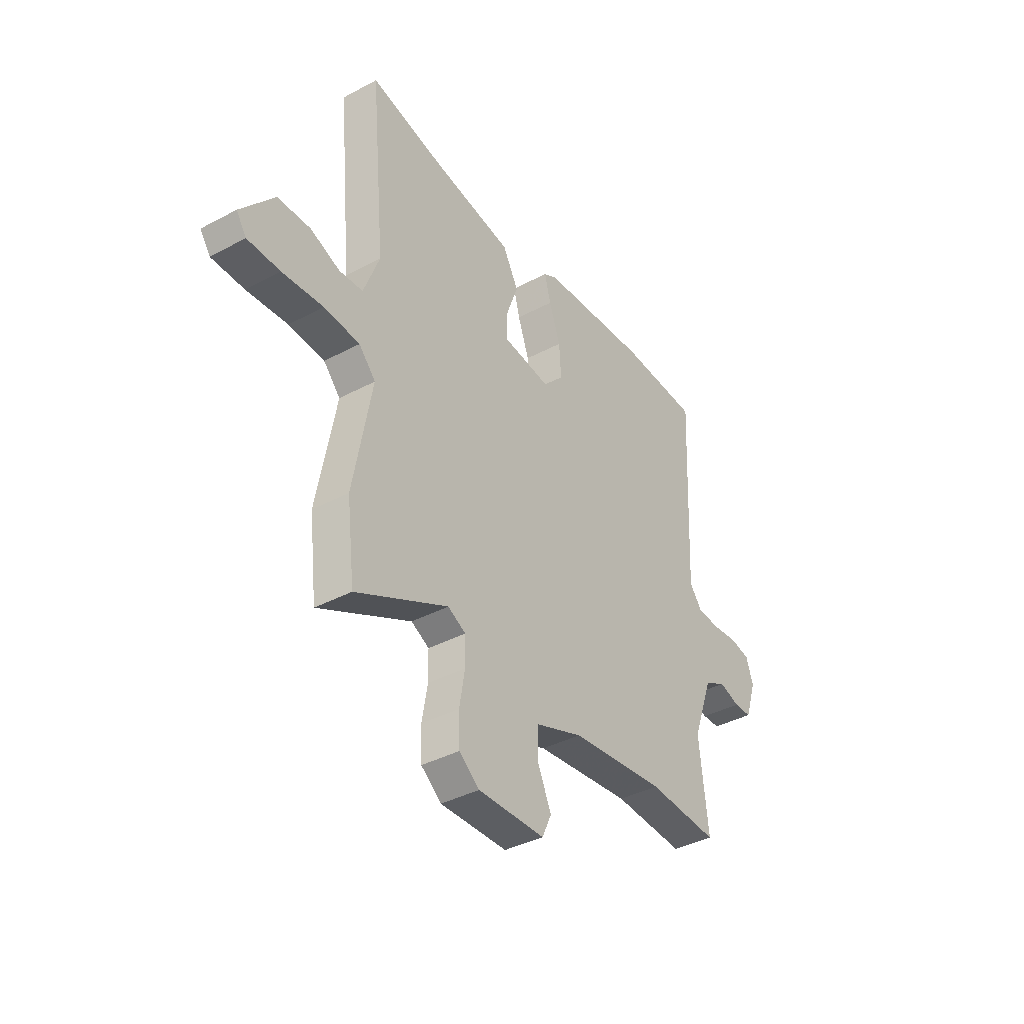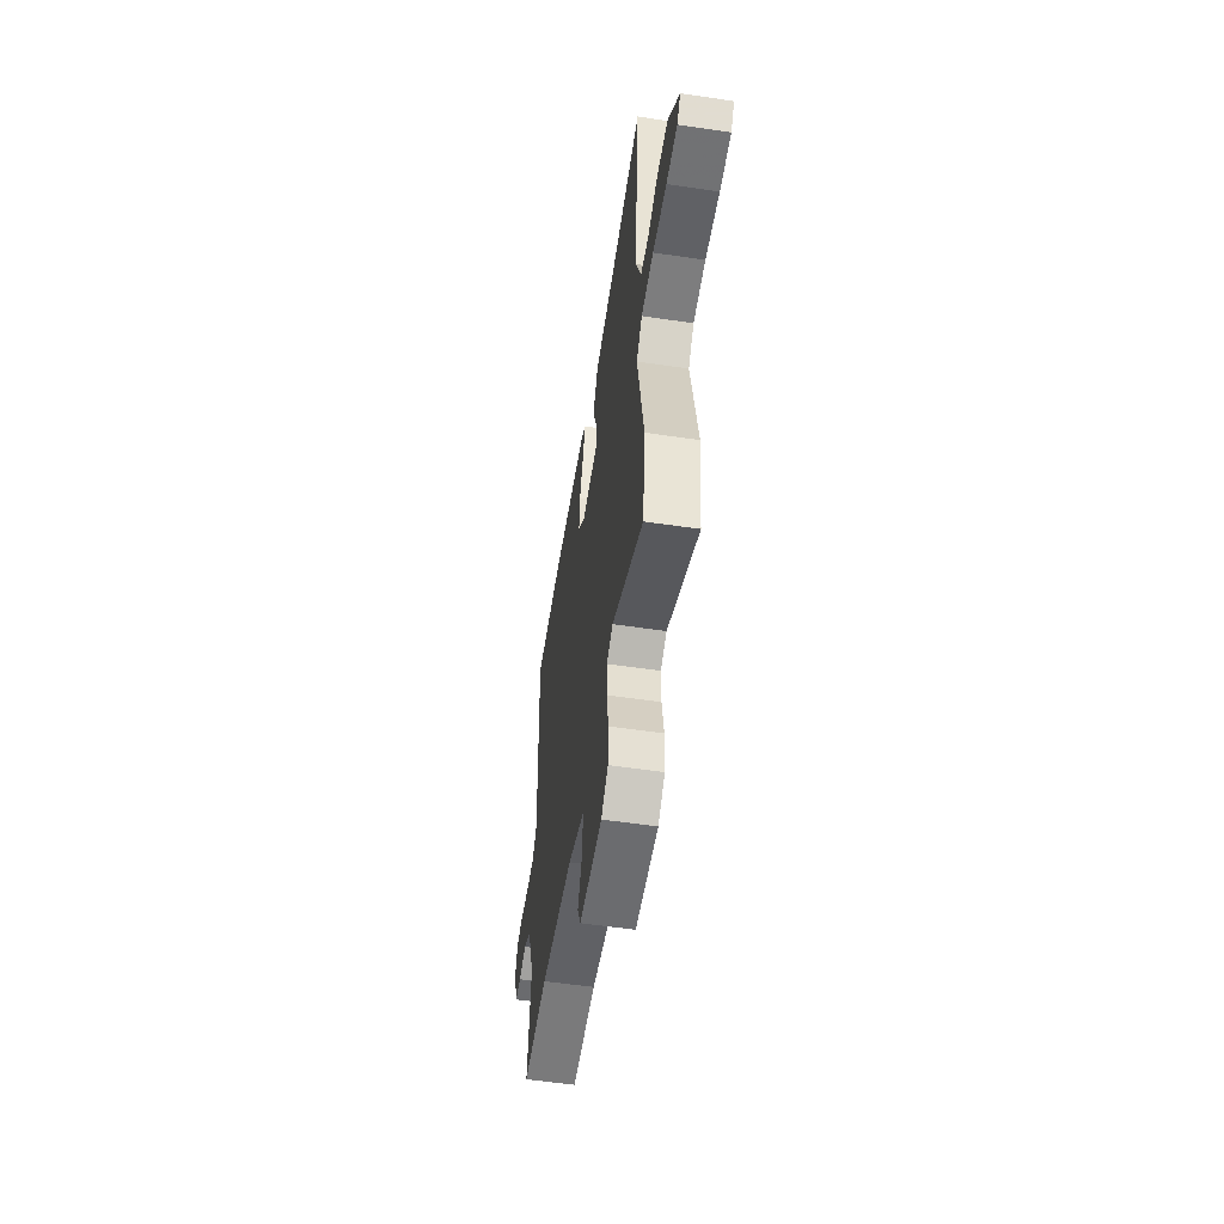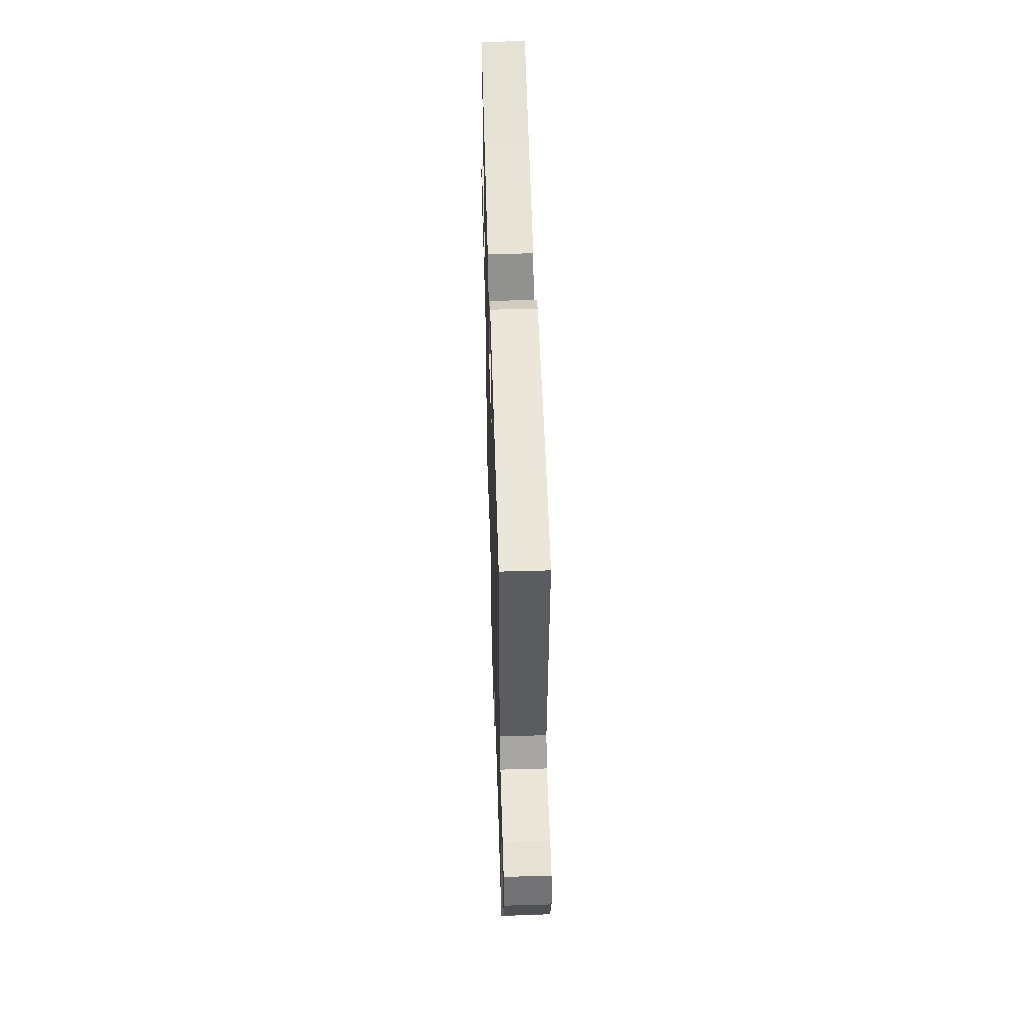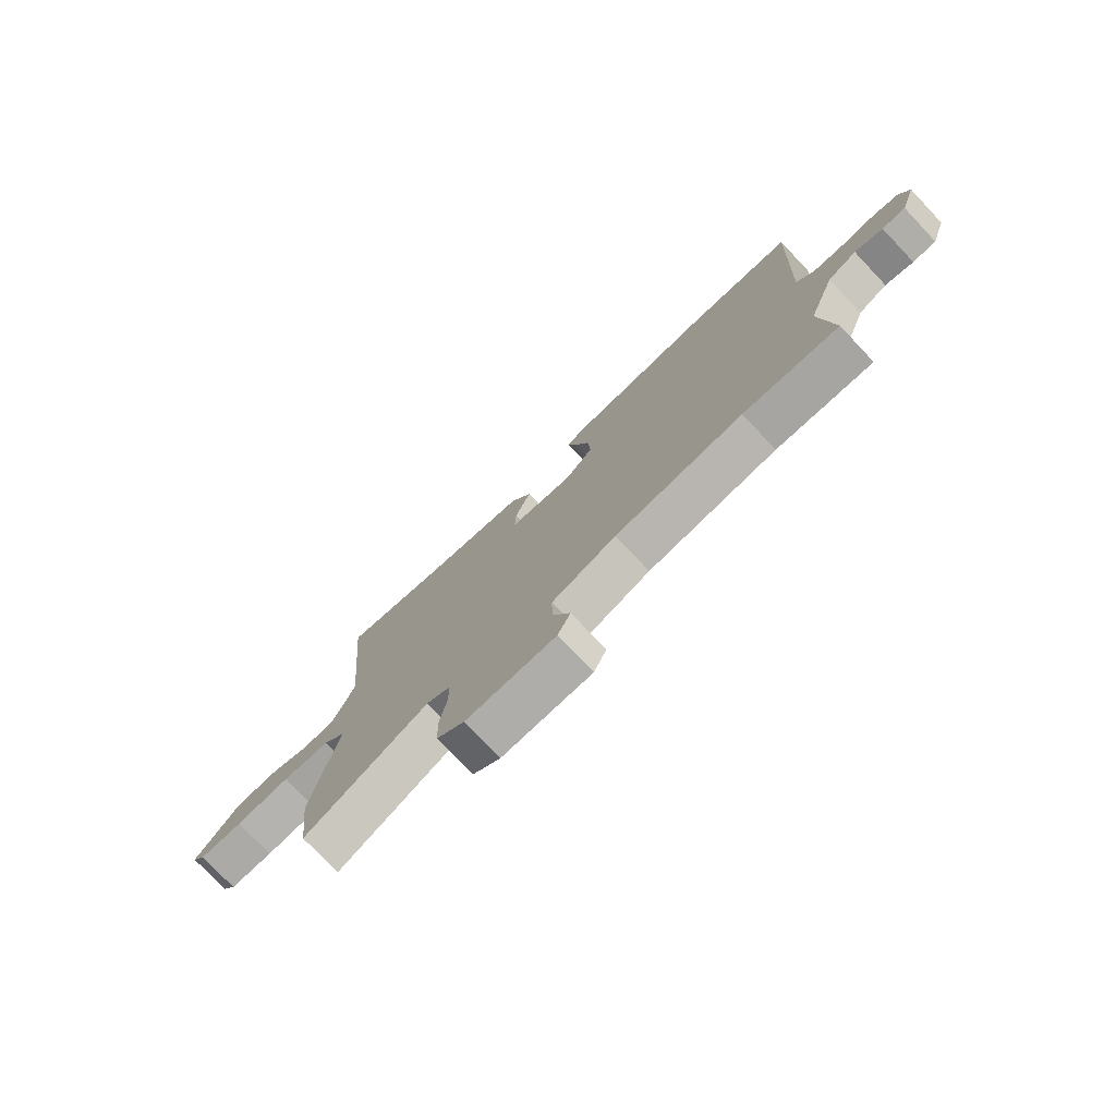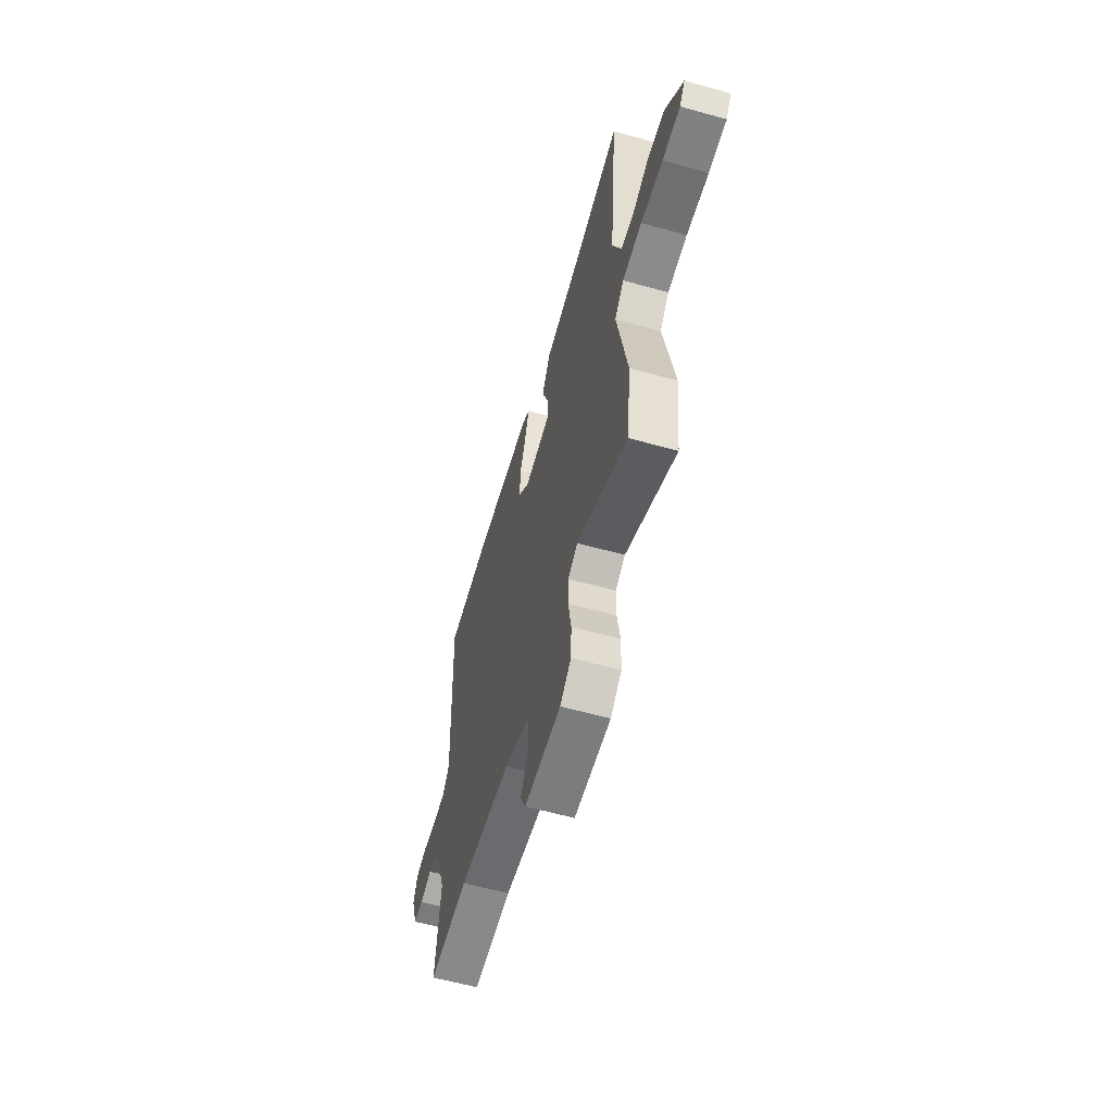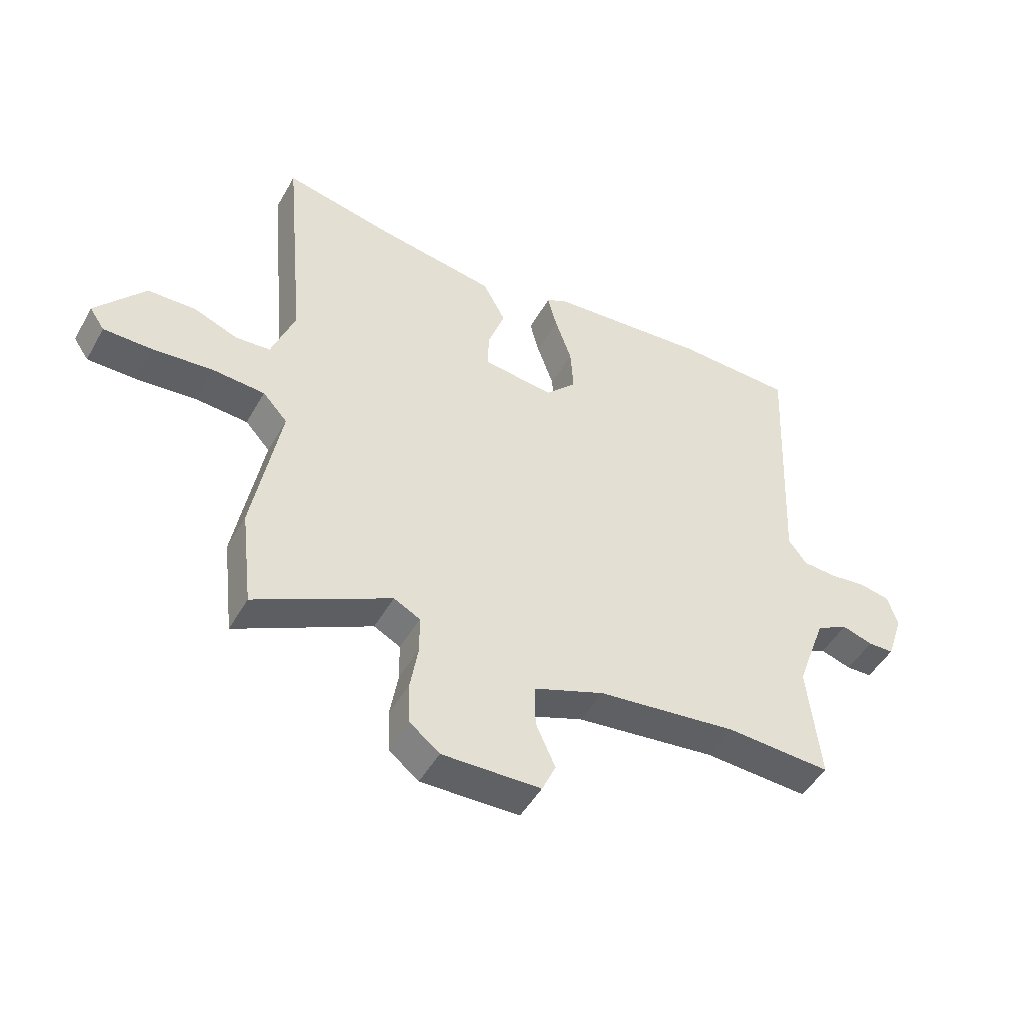
<metadata>
{"format":"obj","ext":"obj","renderer":"f3d","projection":"perspective","resolution":1024,"background":"white","views":[{"elev":-38.5,"azim":124.0,"up":"+Z"},{"elev":-54.7,"azim":81.1,"up":"+Z"},{"elev":52.6,"azim":-91.7,"up":"+Z"},{"elev":-76.5,"azim":-136.4,"up":"+Z"},{"elev":-59.6,"azim":74.0,"up":"+Z"},{"elev":-47.7,"azim":151.7,"up":"+Z"}]}
</metadata>
<code>
v -0.557 0.07 0.498
v -0.351 0.07 0.506
v -0.071 0.07 0.484
v -0.036 0.07 0.465
v -0.052 0.07 0.403
v -0.081 0.07 0.321
v -0.086 0.07 0.241
v -0.032 0.07 0.185
v 0.092 0.07 0.201
v 0.09 0.07 0.266
v 0.06 0.07 0.349
v 0.1 0.07 0.423
v 0.307 0.07 0.458
v 0.499 0.07 0.5
v 0.462 0.07 0.096
v 0.503 0.07 -0.011
v 0.564 0.07 -0.015
v 0.64 0.07 0.015
v 0.724 0.07 0.013
v 0.81 0.07 -0.089
v 0.784 0.07 -0.127
v 0.7 0.07 -0.128
v 0.595 0.07 -0.119
v 0.503 0.07 -0.126
v 0.46 0.07 -0.173
v 0.508 0.07 -0.43
v 0.488 0.07 -0.6
v 0.251 0.07 -0.483
v 0.205 0.07 -0.507
v 0.204 0.07 -0.572
v 0.218 0.07 -0.654
v 0.215 0.07 -0.727
v 0.163 0.07 -0.768
v -0.009 0.07 -0.765
v -0.033 0.07 -0.713
v 0.001 0.07 -0.637
v 0.002 0.07 -0.564
v -0.121 0.07 -0.519
v -0.366 0.07 -0.492
v -0.549 0.07 -0.503
v -0.527 0.07 -0.299
v -0.579 0.07 -0.157
v -0.635 0.07 -0.128
v -0.689 0.07 -0.145
v -0.734 0.07 -0.144
v -0.763 0.07 -0.058
v -0.745 0.07 -0.003
v -0.693 0.07 0.008
v -0.627 0.07 0.001
v -0.568 0.07 0.005
v -0.536 0.07 0.048
v -0.557 0 0.498
v -0.351 0 0.506
v -0.071 0 0.484
v -0.036 0 0.465
v -0.052 0 0.403
v -0.081 0 0.321
v -0.086 0 0.241
v -0.032 0 0.185
v 0.092 0 0.201
v 0.09 0 0.266
v 0.06 0 0.349
v 0.1 0 0.423
v 0.307 0 0.458
v 0.499 0 0.5
v 0.462 0 0.096
v 0.503 0 -0.011
v 0.564 0 -0.015
v 0.64 0 0.015
v 0.724 0 0.013
v 0.81 0 -0.089
v 0.784 0 -0.127
v 0.7 0 -0.128
v 0.595 0 -0.119
v 0.503 0 -0.126
v 0.46 0 -0.173
v 0.508 0 -0.43
v 0.488 0 -0.6
v 0.251 0 -0.483
v 0.205 0 -0.507
v 0.204 0 -0.572
v 0.218 0 -0.654
v 0.215 0 -0.727
v 0.163 0 -0.768
v -0.009 0 -0.765
v -0.033 0 -0.713
v 0.001 0 -0.637
v 0.002 0 -0.564
v -0.121 0 -0.519
v -0.366 0 -0.492
v -0.549 0 -0.503
v -0.527 0 -0.299
v -0.579 0 -0.157
v -0.635 0 -0.128
v -0.689 0 -0.145
v -0.734 0 -0.144
v -0.763 0 -0.058
v -0.745 0 -0.003
v -0.693 0 0.008
v -0.627 0 0.001
v -0.568 0 0.005
v -0.536 0 0.048
f 47 48 49
f 46 47 49
f 45 46 49
f 44 45 49
f 43 44 49
f 42 43 49 50
f 41 42 50 51
f 39 40 41
f 38 39 41 51
f 34 35 36
f 33 34 36
f 32 33 36
f 31 32 36
f 30 31 36
f 29 30 36 37
f 51 1 2
f 38 51 2
f 37 38 2
f 29 37 2
f 28 29 2
f 21 22 23
f 20 21 23
f 19 20 23
f 18 19 23
f 17 18 23
f 16 17 23 24
f 15 16 24 25
f 13 14 15
f 13 15 25
f 12 13 25
f 11 12 25
f 10 11 25
f 4 5 6
f 3 4 6
f 2 3 6
f 2 6 7
f 28 2 7 8
f 26 27 28
f 25 26 28
f 10 25 28
f 9 10 28
f 8 9 28
f 100 99 98
f 100 98 97
f 100 97 96
f 100 96 95
f 100 95 94
f 101 100 94 93
f 102 101 93 92
f 92 91 90
f 102 92 90 89
f 87 86 85
f 87 85 84
f 87 84 83
f 87 83 82
f 87 82 81
f 88 87 81 80
f 53 52 102
f 53 102 89
f 53 89 88
f 53 88 80
f 53 80 79
f 74 73 72
f 74 72 71
f 74 71 70
f 74 70 69
f 74 69 68
f 75 74 68 67
f 76 75 67 66
f 66 65 64
f 76 66 64
f 76 64 63
f 76 63 62
f 76 62 61
f 57 56 55
f 57 55 54
f 57 54 53
f 58 57 53
f 59 58 53 79
f 79 78 77
f 79 77 76
f 79 76 61
f 79 61 60
f 79 60 59
f 1 52 53 2
f 2 53 54 3
f 3 54 55 4
f 4 55 56 5
f 5 56 57 6
f 6 57 58 7
f 7 58 59 8
f 8 59 60 9
f 9 60 61 10
f 10 61 62 11
f 11 62 63 12
f 12 63 64 13
f 13 64 65 14
f 14 65 66 15
f 15 66 67 16
f 16 67 68 17
f 17 68 69 18
f 18 69 70 19
f 19 70 71 20
f 20 71 72 21
f 21 72 73 22
f 22 73 74 23
f 23 74 75 24
f 24 75 76 25
f 25 76 77 26
f 26 77 78 27
f 27 78 79 28
f 28 79 80 29
f 29 80 81 30
f 30 81 82 31
f 31 82 83 32
f 32 83 84 33
f 33 84 85 34
f 34 85 86 35
f 35 86 87 36
f 36 87 88 37
f 37 88 89 38
f 38 89 90 39
f 39 90 91 40
f 40 91 92 41
f 41 92 93 42
f 42 93 94 43
f 43 94 95 44
f 44 95 96 45
f 45 96 97 46
f 46 97 98 47
f 47 98 99 48
f 48 99 100 49
f 49 100 101 50
f 50 101 102 51
f 51 102 52 1

</code>
